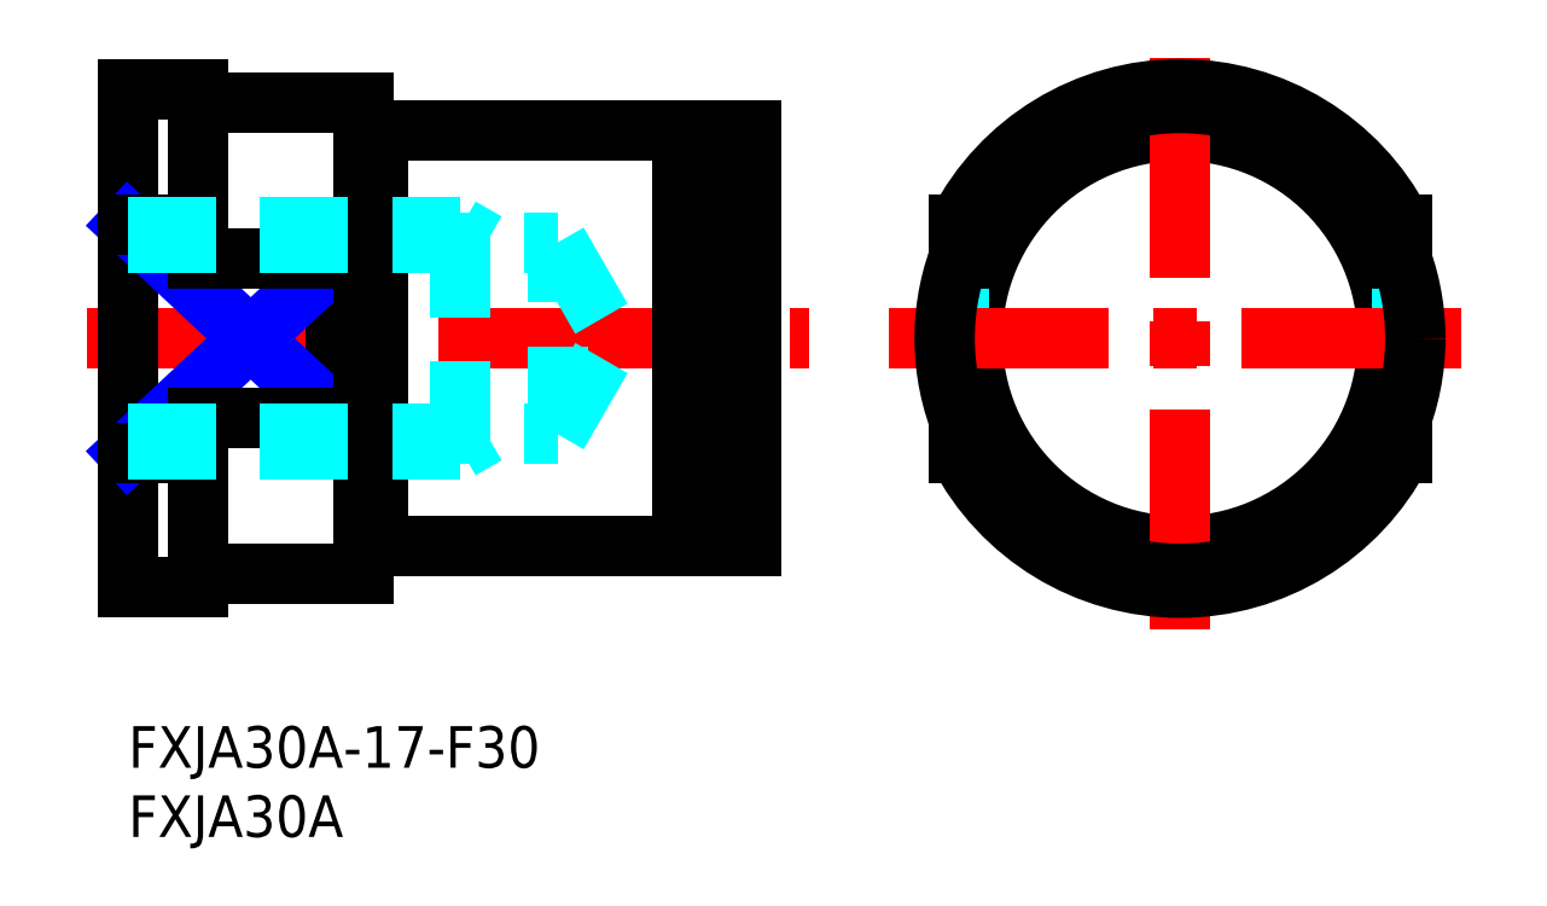
<metadata>
{"format":"dxf","ext":"dxf","renderer":"ezdxf+matplotlib","layout":"modelspace","background":"white","min_lineweight":24,"dpi":150}
</metadata>
<code>
0
SECTION
2
ENTITIES
0
INSERT
8
MSM_CONTINUOUS
2
*U7
10
0
20
0
30
0
0
INSERT
8
MSM_CONTINUOUS
2
*U8
10
0
20
0
30
0
0
LINE
8
MSM_CONTINUOUS
10
18
20
43
30
0
11
40
21
43
31
0
0
LINE
8
MSM_CENTER
10
-3
20
28
30
0
11
49.14
21
28
31
0
0
LINE
8
MSM_CONTINUOUS
10
0
20
46
30
0
11
0
21
10
31
0
0
LINE
8
MSM_CONTINUOUS
10
15
20
33.74
30
0
11
15
21
22.26
31
0
0
LINE
8
MSM_NARROW
10
0
20
19.75
30
0
11
15
21
33.74
31
0
0
LINE
8
MSM_NARROW
10
15
20
22.26
30
0
11
0
21
36.25
31
0
0
LINE
8
MSM_CONTINUOUS
10
6
20
45
30
0
11
17
21
45
31
0
0
LINE
8
MSM_CONTINUOUS
10
5
20
33.74
30
0
11
15
21
33.74
31
0
0
LINE
8
MSM_CONTINUOUS
10
0
20
36.25
30
0
11
5
21
36.25
31
0
0
LINE
8
MSM_CONTINUOUS
10
0
20
46
30
0
11
5
21
46
31
0
0
LINE
8
MSM_CONTINUOUS
10
17
20
11
30
0
11
17
21
45
31
0
0
CIRCLE
8
MSM_CONTINUOUS
10
75.97
20
28
30
0
40
15
0
LINE
8
MSM_CONTINUOUS
10
45
20
43
30
0
11
45
21
13
31
0
0
LINE
8
MSM_DASHED
10
59.97
20
33.74
30
0
11
59.97
21
22.26
31
0
0
LINE
8
MSM_DASHED
10
91.97
20
33.74
30
0
11
91.97
21
22.26
31
0
0
LINE
8
MSM_CENTER
10
75.97
20
7
30
0
11
75.97
21
49
31
0
0
LINE
8
MSM_CENTER
10
54.97
20
28
30
0
11
96.97
21
28
31
0
0
ARC
8
MSM_CONTINUOUS
10
75.97
20
28
30
0
40
18
50
207.3
51
332.7
0
LINE
8
MSM_CONTINUOUS
10
59.97
20
22.26
30
0
11
59.97
21
19.75
31
0
0
LINE
8
MSM_CONTINUOUS
10
91.97
20
19.75
30
0
11
91.97
21
22.26
31
0
0
LINE
8
MSM_CONTINUOUS
10
41.65
20
43
30
0
11
45
21
43
31
0
0
LINE
8
MSM_CONTINUOUS
10
40
20
42.3
30
0
11
41.65
21
42.3
31
0
0
LINE
8
MSM_CONTINUOUS
10
41.65
20
43
30
0
11
41.65
21
13
31
0
0
LINE
8
MSM_CONTINUOUS
10
40
20
43
30
0
11
40
21
13
31
0
0
ARC
8
MSM_CONTINUOUS
10
75.97
20
28
30
0
40
18
50
27.27
51
152.7
0
LINE
8
MSM_CONTINUOUS
10
59.97
20
33.74
30
0
11
59.97
21
36.25
31
0
0
LINE
8
MSM_CONTINUOUS
10
91.97
20
36.25
30
0
11
91.97
21
33.74
31
0
0
LINE
8
MSM_CONTINUOUS
10
40
20
13.7
30
0
11
41.65
21
13.7
31
0
0
LINE
8
MSM_CONTINUOUS
10
41.65
20
13
30
0
11
45
21
13
31
0
0
LINE
8
MSM_CONTINUOUS
10
0
20
10
30
0
11
5
21
10
31
0
0
LINE
8
MSM_CONTINUOUS
10
0
20
19.75
30
0
11
5
21
19.75
31
0
0
LINE
8
MSM_CONTINUOUS
10
5
20
22.26
30
0
11
15
21
22.26
31
0
0
LINE
8
MSM_CONTINUOUS
10
6
20
11
30
0
11
17
21
11
31
0
0
LINE
8
MSM_CONTINUOUS
10
18
20
13
30
0
11
40
21
13
31
0
0
ARC
8
MSM_CONTINUOUS
10
6
20
46
30
0
40
1
50
180
51
270
0
ARC
8
MSM_CONTINUOUS
10
6
20
10
30
0
40
1
50
90
51
180
0
LINE
8
MSM_CONTINUOUS
10
5
20
46
30
0
11
5
21
33.74
31
0
0
LINE
8
MSM_CONTINUOUS
10
5
20
22.26
30
0
11
5
21
10
31
0
0
LINE
8
MSM_CONTINUOUS
10
18
20
13
30
0
11
18
21
43
31
0
0
LINE
8
MSM_CONTINUOUS
10
17
20
42.9
30
0
11
18
21
42.9
31
0
0
LINE
8
MSM_CONTINUOUS
10
17
20
13.1
30
0
11
18
21
13.1
31
0
0
CIRCLE
8
MSM_CONTINUOUS
10
75.97
20
28
30
0
40
17
0
LINE
8
MSM_DASHED
10
24
20
20
30
0
11
24
21
36
31
0
0
LINE
8
MSM_DASHED
10
0
20
34.92
30
0
11
31
21
34.92
31
0
0
LINE
8
MSM_DASHED
10
0
20
36
30
0
11
24
21
36
31
0
0
LINE
8
MSM_DASHED
10
24
20
36
30
0
11
25.87
21
34.92
31
0
0
LINE
8
MSM_DASHED
10
31
20
21.08
30
0
11
31
21
34.92
31
0
0
LINE
8
MSM_DASHED
10
31
20
34.92
30
0
11
34.99
21
28
31
0
0
LINE
8
MSM_DASHED
10
31
20
21.08
30
0
11
34.99
21
28
31
0
0
LINE
8
MSM_DASHED
10
0
20
21.08
30
0
11
31
21
21.08
31
0
0
LINE
8
MSM_DASHED
10
24
20
20
30
0
11
25.87
21
21.08
31
0
0
LINE
8
MSM_DASHED
10
0
20
20
30
0
11
24
21
20
31
0
0
ENDSEC
0
EOF

</code>
